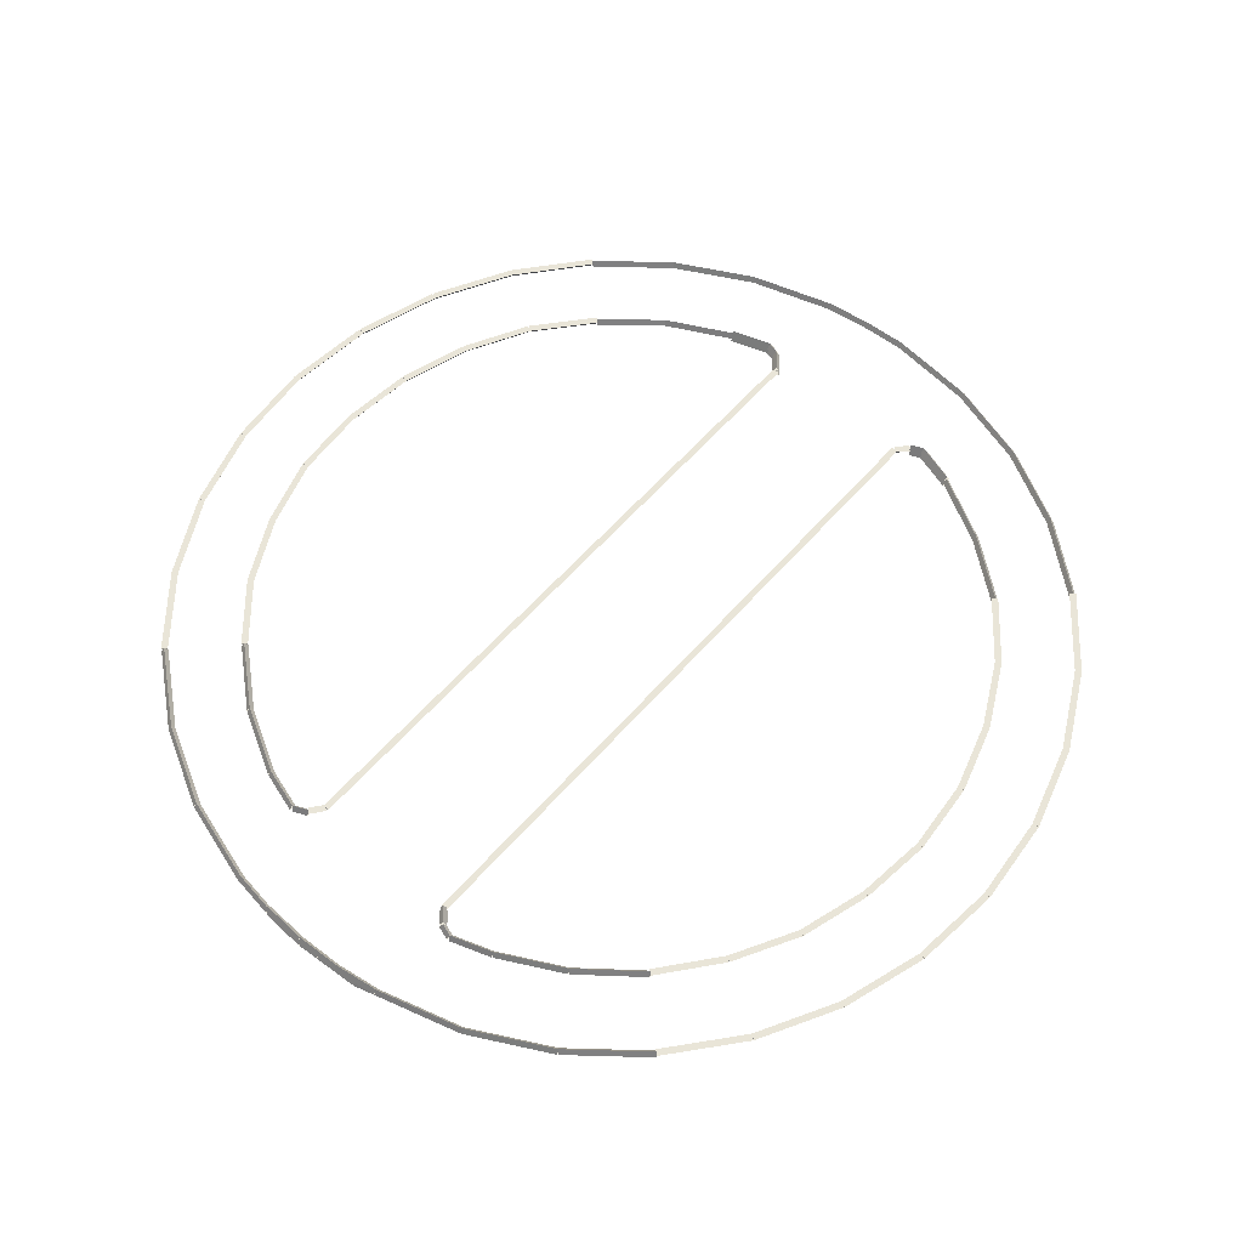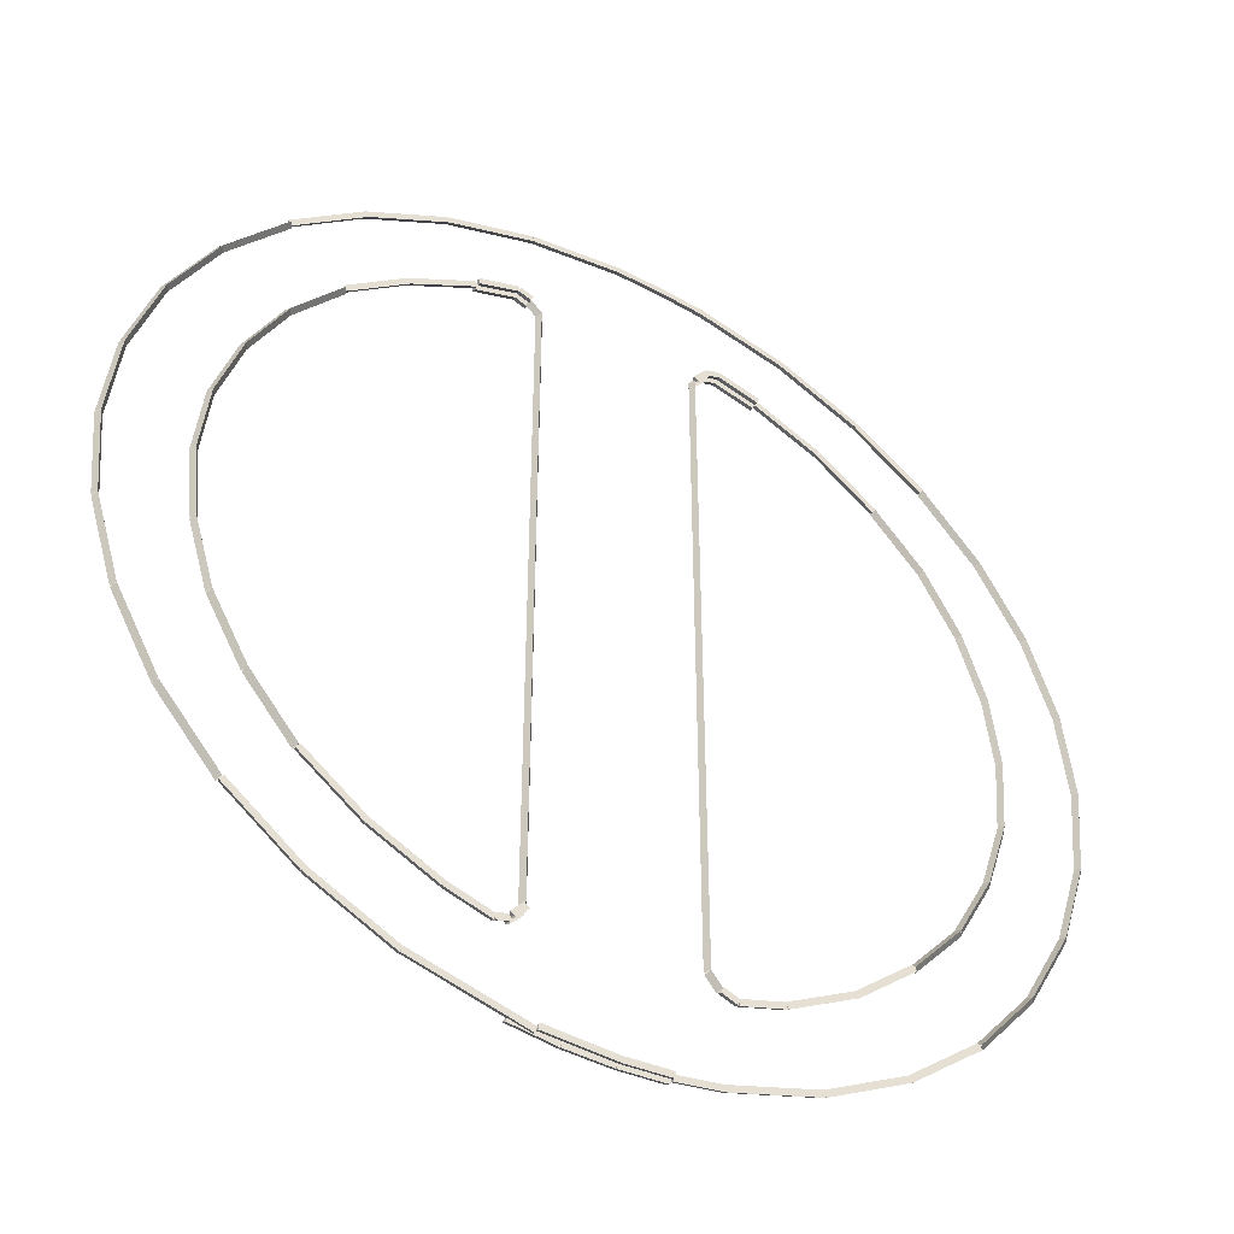
<metadata>
{"format":"obj","ext":"obj","renderer":"f3d","projection":"perspective","resolution":1024,"background":"white","views":[{"elev":59.7,"azim":41.0,"up":"+Z"},{"elev":-45.5,"azim":151.1,"up":"+Y"}]}
</metadata>
<code>
v -26.9 274.1 -1.197
v -27.02 276.1 -4.707
v -26.77 272 -4.707
v 7.824e-10 275.7 -1.197
v -0.1271 277.8 -4.707
v 0.1271 273.7 -4.707
v -105.5 254.8 -1.197
v -106.1 256.7 -4.707
v -104.9 252.8 -4.707
v -53.8 270.4 -1.197
v -54.38 272.4 -4.707
v -53.21 268.5 -4.707
v -153.2 229.3 -1.197
v -154.2 231.1 -4.707
v -152.2 227.5 -4.707
v -105.5 254.8 -1.197
v -106.5 256.5 -4.707
v -104.6 253 -4.707
v -126.6 189.6 -1.197
v -127.6 191.4 -4.707
v -125.7 187.8 -4.707
v -87.01 210.1 -1.197
v -87.94 211.9 -4.707
v -86.08 208.3 -4.707
v -195 195 -1.197
v -196.3 196.5 -4.707
v -193.7 193.4 -4.707
v -153.2 229.3 -1.197
v -154.5 230.8 -4.707
v -151.9 227.7 -4.707
v -161 161 -1.197
v -162.3 162.5 -4.707
v -159.7 159.4 -4.707
v -126.6 189.6 -1.197
v -127.9 191.1 -4.707
v -125.3 188 -4.707
v -195 195 -5.877
v -196.5 196.3 -2.367
v -193.4 193.7 -2.367
v -229.3 153.2 -5.877
v -230.8 154.5 -2.367
v -227.7 151.9 -2.367
v -161 161 -5.877
v -162.5 162.3 -2.367
v -159.4 159.7 -2.367
v -189.8 126.8 -5.877
v -191.3 128.1 -2.367
v -188.2 125.5 -2.367
v -229.3 153.2 -5.877
v -231.1 154.2 -2.367
v -227.5 152.2 -2.367
v -254.8 105.5 -5.877
v -256.5 106.5 -2.367
v -253 104.6 -2.367
v -189.8 126.8 -5.877
v -191.6 127.8 -2.367
v -188 125.9 -2.367
v -210.6 87.26 -5.877
v -212.4 88.2 -2.367
v -208.8 86.32 -2.367
v -254.8 105.5 -5.877
v -256.7 106.1 -2.367
v -252.8 104.9 -2.367
v -270.4 53.8 -5.877
v -272.4 54.38 -2.367
v -268.5 53.21 -2.367
v -210.6 87.26 -5.877
v -212.5 87.84 -2.367
v -208.7 86.68 -2.367
v -223.3 44.45 -5.877
v -225.2 45.02 -2.367
v -221.4 43.87 -2.367
v -270.4 53.8 -5.877
v -272.5 53.99 -2.367
v -268.4 53.6 -2.367
v -275.7 2.1e-05 -5.877
v -277.8 0.1986 -2.367
v -273.7 -0.1986 -2.367
v -223.3 44.45 -5.877
v -225.3 44.66 -2.367
v -221.3 44.23 -2.367
v -228 0.01548 -5.877
v -230 0.2266 -2.367
v -225.9 -0.1956 -2.367
v -270.4 -53.8 -5.877
v -268.4 -53.6 -2.367
v -272.5 -53.99 -2.367
v -275.7 2.134e-05 -5.877
v -273.7 0.1986 -2.367
v -277.8 -0.1986 -2.367
v -224.3 -44.6 -5.877
v -222.3 -44.43 -2.367
v -226.3 -44.77 -2.367
v -228 0.01548 -5.877
v -225.9 0.1818 -2.367
v -230 -0.1508 -2.367
v -254.8 -105.5 -5.877
v -252.8 -104.9 -2.367
v -256.7 -106.1 -2.367
v -270.4 -53.8 -5.877
v -268.5 -53.21 -2.367
v -272.4 -54.38 -2.367
v -210.9 -87.34 -5.877
v -209 -86.74 -2.367
v -212.8 -87.95 -2.367
v -224.3 -44.6 -5.877
v -222.4 -43.99 -2.367
v -226.2 -45.21 -2.367
v -229.3 -153.2 -5.877
v -227.5 -152.2 -2.367
v -231.1 -154.2 -2.367
v -254.8 -105.5 -5.877
v -253 -104.6 -2.367
v -256.5 -106.5 -2.367
v -190 -127 -5.877
v -188.2 -126 -2.367
v -191.8 -127.9 -2.367
v -210.9 -87.34 -5.877
v -209.1 -86.4 -2.367
v -212.7 -88.29 -2.367
v -195 -195 -5.877
v -193.4 -193.7 -2.367
v -196.5 -196.3 -2.367
v -229.3 -153.2 -5.877
v -227.7 -151.9 -2.367
v -230.8 -154.5 -2.367
v -161 -161 -5.877
v -159.4 -159.6 -2.367
v -162.5 -162.3 -2.367
v -190 -127 -5.877
v -188.5 -125.6 -2.367
v -191.6 -128.3 -2.367
v -195 -195 -1.197
v -193.7 -193.4 -4.707
v -196.3 -196.5 -4.707
v -153.2 -229.3 -1.197
v -151.9 -227.7 -4.707
v -154.5 -230.8 -4.707
v -161 -161 -1.197
v -159.7 -159.4 -4.707
v -162.3 -162.5 -4.707
v -127 -190.1 -1.197
v -125.7 -188.5 -4.707
v -128.3 -191.6 -4.707
v -153.2 -229.3 -1.197
v -152.2 -227.5 -4.707
v -154.2 -231.1 -4.707
v -105.5 -254.8 -1.197
v -104.6 -253 -4.707
v -106.5 -256.5 -4.707
v -127 -190.1 -1.197
v -126 -188.3 -4.707
v -128 -191.9 -4.707
v -87.68 -211.7 -1.197
v -86.7 -209.9 -4.707
v -88.65 -213.4 -4.707
v -105.5 -254.8 -1.197
v -104.9 -252.8 -4.707
v -106.1 -256.7 -4.707
v -53.8 -270.4 -1.197
v -53.21 -268.5 -4.707
v -54.38 -272.4 -4.707
v 9e-05 -275.7 1.187
v -0.09762 -273.7 -2.323
v 0.0978 -277.8 -2.323
v 27.09 -274.4 1.187
v 26.99 -272.4 -2.323
v 27.19 -276.5 -2.323
v 40.51 -273.5 -1.464
v 39.95 -271.6 -4.974
v 41.08 -275.5 -4.974
v 105.5 -254.8 -1.464
v 105 -252.8 -4.974
v 106.1 -256.7 -4.974
v 105.5 -254.8 -1.197
v 104.6 -253 -4.707
v 106.5 -256.5 -4.707
v 153.2 -229.3 -1.197
v 152.2 -227.5 -4.707
v 154.2 -231.1 -4.707
v 87.19 -210.4 -1.197
v 86.24 -208.6 -4.707
v 88.14 -212.2 -4.707
v 126.2 -189.8 -1.197
v 125.2 -188 -4.707
v 127.1 -191.6 -4.707
v 153.2 -229.3 -1.197
v 151.9 -227.7 -4.707
v 154.5 -230.8 -4.707
v 195 -195 -1.197
v 193.7 -193.4 -4.707
v 196.3 -196.5 -4.707
v 126.2 -189.8 -1.197
v 124.9 -188.3 -4.707
v 127.4 -191.4 -4.707
v 161.6 -161.4 -1.197
v 160.3 -159.8 -4.707
v 162.8 -163 -4.707
v 229.3 -153.2 -5.877
v 227.7 -151.9 -2.367
v 230.8 -154.5 -2.367
v 195 -195 -5.877
v 193.4 -193.7 -2.367
v 196.5 -196.3 -2.367
v 189.3 -126.5 -5.877
v 187.8 -125.3 -2.367
v 190.9 -127.8 -2.367
v 161.6 -161.4 -5.877
v 160 -160.2 -2.367
v 163.2 -162.7 -2.367
v 254.8 -105.5 -5.877
v 253 -104.6 -2.367
v 256.5 -106.5 -2.367
v 229.3 -153.2 -5.877
v 227.5 -152.2 -2.367
v 231.1 -154.2 -2.367
v 210.6 -87.26 -5.877
v 208.8 -86.3 -2.367
v 212.4 -88.22 -2.367
v 189.3 -126.5 -5.877
v 187.6 -125.6 -2.367
v 191.1 -127.5 -2.367
v 270.4 -53.8 -5.877
v 268.5 -53.21 -2.367
v 272.4 -54.38 -2.367
v 254.8 -105.5 -5.877
v 252.8 -104.9 -2.367
v 256.7 -106.1 -2.367
v 223.1 -44.4 -5.877
v 221.1 -43.83 -2.367
v 225 -44.97 -2.367
v 210.6 -87.26 -5.877
v 208.6 -86.69 -2.367
v 212.5 -87.83 -2.367
v 275.7 0.0002663 -5.877
v 273.7 0.1989 -2.367
v 277.8 -0.1983 -2.367
v 270.4 -53.8 -5.877
v 268.4 -53.6 -2.367
v 272.5 -53.99 -2.367
v 227.9 -0.02416 -5.877
v 225.9 0.1944 -2.367
v 229.9 -0.2427 -2.367
v 223.1 -44.4 -5.877
v 221 -44.18 -2.367
v 225.1 -44.62 -2.367
v 275.7 0.000266 -5.877
v 277.8 0.1989 -2.367
v 273.7 -0.1984 -2.367
v 270.4 53.8 -5.877
v 272.5 53.99 -2.367
v 268.4 53.6 -2.367
v 227.9 -0.02416 -5.877
v 229.9 0.1706 -2.367
v 225.9 -0.2189 -2.367
v 223.6 44.45 -5.877
v 225.6 44.64 -2.367
v 221.6 44.25 -2.367
v 270.4 53.8 -5.877
v 272.4 54.38 -2.367
v 268.5 53.21 -2.367
v 254.8 105.5 -5.877
v 256.7 106.1 -2.367
v 252.8 104.9 -2.367
v 223.6 44.45 -5.877
v 225.5 45.05 -2.367
v 221.6 43.84 -2.367
v 210.3 87.09 -5.877
v 212.3 87.69 -2.367
v 208.4 86.49 -2.367
v 254.8 105.5 -5.877
v 256.5 106.5 -2.367
v 253 104.6 -2.367
v 229.3 153.2 -5.877
v 231.1 154.2 -2.367
v 227.5 152.2 -2.367
v 210.3 87.09 -5.877
v 212.1 88.04 -2.367
v 208.5 86.14 -2.367
v 189.5 126.6 -5.877
v 191.3 127.5 -2.367
v 187.7 125.6 -2.367
v 229.3 153.2 -5.877
v 230.8 154.5 -2.367
v 227.7 151.9 -2.367
v 195 195 -5.877
v 196.5 196.3 -2.367
v 193.4 193.7 -2.367
v 189.5 126.6 -5.877
v 191.1 127.9 -2.367
v 187.9 125.3 -2.367
v 161.2 161.1 -5.877
v 162.7 162.4 -2.367
v 159.6 159.8 -2.367
v 153.2 229.3 -1.197
v 154.5 230.8 -4.707
v 151.9 227.7 -4.707
v 195 195 -1.197
v 196.3 196.5 -4.707
v 193.7 193.4 -4.707
v 126.2 188.7 -1.197
v 127.4 190.3 -4.707
v 124.9 187.1 -4.707
v 161.2 161.1 -1.197
v 162.4 162.7 -4.707
v 159.9 159.5 -4.707
v 105.5 254.8 -1.197
v 106.5 256.5 -4.707
v 104.6 253 -4.707
v 153.2 229.3 -1.197
v 154.2 231.1 -4.707
v 152.2 227.5 -4.707
v 86.5 210.6 -1.197
v 87.48 212.4 -4.707
v 85.52 208.8 -4.707
v 126.2 188.7 -1.197
v 127.1 190.5 -4.707
v 125.2 187 -4.707
v 53.79 270.4 -1.197
v 54.38 272.4 -4.707
v 53.21 268.5 -4.707
v 105.5 254.8 -1.197
v 106.1 256.7 -4.707
v 104.9 252.8 -4.707
v -27.06 -274.4 1.187
v -26.96 -272.4 -2.323
v -27.16 -276.4 -2.323
v 9e-05 -275.7 1.187
v 0.1002 -273.7 -2.323
v -0.1 -277.8 -2.323
v -27.06 -274.4 -3.581
v -26.96 -272.4 -7.091
v -27.16 -276.4 -7.091
v 9e-05 -275.7 -3.581
v 0.1002 -273.7 -7.091
v -0.1 -277.8 -7.091
v 62 -219 -1.197
v 61.35 -217.1 -4.707
v 62.66 -221 -4.707
v 87.19 -210.4 -1.197
v 86.54 -208.5 -4.707
v 87.84 -212.4 -4.707
v -62.22 -219.4 -1.197
v -63.04 -217.6 -4.707
v -61.39 -221.3 -4.707
v -53.33 -215.5 -1.197
v -54.16 -213.6 -4.707
v -52.5 -217.3 -4.707
v -87.68 -211.7 -1.197
v -87.09 -209.7 -4.707
v -88.27 -213.6 -4.707
v -62.22 -219.4 -1.197
v -61.62 -217.5 -4.707
v -62.81 -221.4 -4.707
v 54.39 -216.5 -1.197
v 55.05 -214.5 -4.707
v 53.74 -218.4 -4.707
v 62 -219 -1.197
v 62.65 -217.1 -4.707
v 61.35 -221 -4.707
v 54.59 214.8 1.187
v 53.73 216.6 -2.323
v 55.44 212.9 -2.323
v 62.17 218.3 1.187
v 61.31 220.1 -2.323
v 63.02 216.4 -2.323
v 62.17 218.3 1.187
v 62.78 220.2 -2.323
v 61.55 216.3 -2.323
v 86.5 210.6 1.187
v 87.11 212.5 -2.323
v 85.89 208.6 -2.323
v -47.12 -207.3 -5.877
v -48.74 -206.1 -2.367
v -45.51 -208.5 -2.367
v -53.33 -215.5 -5.877
v -54.94 -214.2 -2.367
v -51.72 -216.7 -2.367
v -47.12 -207.3 -5.877
v -45.1 -207.3 -2.367
v -49.15 -207.3 -2.367
v -47.29 206 -5.877
v -45.26 206 -2.367
v -49.31 205.9 -2.367
v -87.01 210.1 -3.581
v -87.62 212 -7.091
v -86.39 208.2 -7.091
v -62.51 217.9 -3.581
v -63.13 219.8 -7.091
v -61.9 216 -7.091
v 47.84 207.7 -5.877
v 45.81 207.7 -2.367
v 49.87 207.7 -2.367
v 47.62 -208.6 -5.877
v 45.59 -208.6 -2.367
v 49.64 -208.6 -2.367
v 54.59 214.8 -5.877
v 53.12 216.2 -2.367
v 56.05 213.4 -2.367
v 47.84 207.7 -5.877
v 46.38 209.1 -2.367
v 49.3 206.3 -2.367
v 47.62 -208.6 -3.581
v 49.15 -207.3 -7.091
v 46.08 -209.9 -7.091
v 54.39 -216.5 -3.581
v 55.93 -215.1 -7.091
v 52.86 -217.8 -7.091
v 62.17 218.3 -3.581
v 62.78 220.2 -7.091
v 61.55 216.3 -7.091
v 86.5 210.6 -3.581
v 87.11 212.5 -7.091
v 85.89 208.6 -7.091
v 54.59 214.8 -3.581
v 53.73 216.6 -7.091
v 55.44 212.9 -7.091
v 62.17 218.3 -3.581
v 61.31 220.1 -7.091
v 63.02 216.4 -7.091
v -55.25 215.7 -3.581
v -53.69 217 -7.091
v -56.82 214.4 -7.091
v -47.29 206 -3.581
v -45.72 207.2 -7.091
v -48.85 204.7 -7.091
v -62.51 217.9 -3.581
v -61.92 219.8 -7.091
v -63.1 216 -7.091
v -55.25 215.7 -3.581
v -54.66 217.6 -7.091
v -55.85 213.8 -7.091
v -62.51 217.9 1.187
v -61.92 219.8 -2.323
v -63.1 216 -2.323
v -55.25 215.7 1.187
v -54.66 217.6 -2.323
v -55.85 213.8 -2.323
v -87.01 210.1 1.187
v -87.62 212 -2.323
v -86.39 208.2 -2.323
v -62.51 217.9 1.187
v -63.13 219.8 -2.323
v -61.9 216 -2.323
v 47.62 -208.6 1.187
v 49.15 -207.3 -2.323
v 46.08 -209.9 -2.323
v 54.39 -216.5 1.187
v 55.93 -215.1 -2.323
v 52.86 -217.8 -2.323
v -55.25 215.7 1.187
v -53.69 217 -2.323
v -56.82 214.4 -2.323
v -47.29 206 1.187
v -45.72 207.2 -2.323
v -48.85 204.7 -2.323
v -53.8 270.4 -1.197
v -54.06 272.5 -4.707
v -53.53 268.4 -4.707
v -26.9 274.1 -1.197
v -27.17 276.1 -4.707
v -26.63 272 -4.707
v -53.8 -270.4 -1.197
v -53.5 -268.4 -4.707
v -54.09 -272.5 -4.707
v -27.06 -274.4 -1.197
v -26.76 -272.4 -4.707
v -27.36 -276.4 -4.707
v -3.394e-09 275.7 -1.197
v 0.1986 277.8 -4.707
v -0.1986 273.7 -4.707
v 53.79 270.4 -1.197
v 53.99 272.5 -4.707
v 53.6 268.4 -4.707
v 9e-05 -275.7 -3.581
v -0.1401 -273.7 -7.091
v 0.1403 -277.8 -7.091
v 40.35 -272.9 -3.581
v 40.21 -270.9 -7.091
v 40.49 -275 -7.091
v 27.09 -274.4 1.187
v 26.79 -272.4 -2.323
v 27.39 -276.4 -2.323
v 53.8 -270.4 1.187
v 53.5 -268.4 -2.323
v 54.09 -272.5 -2.323
f 2 1 5
f 5 1 4
f 3 2 6
f 6 2 5
f 1 3 4
f 4 3 6
f 8 7 11
f 11 7 10
f 9 8 12
f 12 8 11
f 7 9 10
f 10 9 12
f 14 13 17
f 17 13 16
f 15 14 18
f 18 14 17
f 13 15 16
f 16 15 18
f 20 19 23
f 23 19 22
f 21 20 24
f 24 20 23
f 19 21 22
f 22 21 24
f 26 25 29
f 29 25 28
f 27 26 30
f 30 26 29
f 25 27 28
f 28 27 30
f 32 31 35
f 35 31 34
f 33 32 36
f 36 32 35
f 31 33 34
f 34 33 36
f 38 37 41
f 41 37 40
f 39 38 42
f 42 38 41
f 37 39 40
f 40 39 42
f 44 43 47
f 47 43 46
f 45 44 48
f 48 44 47
f 43 45 46
f 46 45 48
f 50 49 53
f 53 49 52
f 51 50 54
f 54 50 53
f 49 51 52
f 52 51 54
f 56 55 59
f 59 55 58
f 57 56 60
f 60 56 59
f 55 57 58
f 58 57 60
f 62 61 65
f 65 61 64
f 63 62 66
f 66 62 65
f 61 63 64
f 64 63 66
f 68 67 71
f 71 67 70
f 69 68 72
f 72 68 71
f 67 69 70
f 70 69 72
f 74 73 77
f 77 73 76
f 75 74 78
f 78 74 77
f 73 75 76
f 76 75 78
f 80 79 83
f 83 79 82
f 81 80 84
f 84 80 83
f 79 81 82
f 82 81 84
f 86 85 89
f 89 85 88
f 87 86 90
f 90 86 89
f 85 87 88
f 88 87 90
f 92 91 95
f 95 91 94
f 93 92 96
f 96 92 95
f 91 93 94
f 94 93 96
f 98 97 101
f 101 97 100
f 99 98 102
f 102 98 101
f 97 99 100
f 100 99 102
f 104 103 107
f 107 103 106
f 105 104 108
f 108 104 107
f 103 105 106
f 106 105 108
f 110 109 113
f 113 109 112
f 111 110 114
f 114 110 113
f 109 111 112
f 112 111 114
f 116 115 119
f 119 115 118
f 117 116 120
f 120 116 119
f 115 117 118
f 118 117 120
f 122 121 125
f 125 121 124
f 123 122 126
f 126 122 125
f 121 123 124
f 124 123 126
f 128 127 131
f 131 127 130
f 129 128 132
f 132 128 131
f 127 129 130
f 130 129 132
f 134 133 137
f 137 133 136
f 135 134 138
f 138 134 137
f 133 135 136
f 136 135 138
f 140 139 143
f 143 139 142
f 141 140 144
f 144 140 143
f 139 141 142
f 142 141 144
f 146 145 149
f 149 145 148
f 147 146 150
f 150 146 149
f 145 147 148
f 148 147 150
f 152 151 155
f 155 151 154
f 153 152 156
f 156 152 155
f 151 153 154
f 154 153 156
f 158 157 161
f 161 157 160
f 159 158 162
f 162 158 161
f 157 159 160
f 160 159 162
f 164 163 167
f 167 163 166
f 165 164 168
f 168 164 167
f 163 165 166
f 166 165 168
f 170 169 173
f 173 169 172
f 171 170 174
f 174 170 173
f 169 171 172
f 172 171 174
f 176 175 179
f 179 175 178
f 177 176 180
f 180 176 179
f 175 177 178
f 178 177 180
f 182 181 185
f 185 181 184
f 183 182 186
f 186 182 185
f 181 183 184
f 184 183 186
f 188 187 191
f 191 187 190
f 189 188 192
f 192 188 191
f 187 189 190
f 190 189 192
f 194 193 197
f 197 193 196
f 195 194 198
f 198 194 197
f 193 195 196
f 196 195 198
f 200 199 203
f 203 199 202
f 201 200 204
f 204 200 203
f 199 201 202
f 202 201 204
f 206 205 209
f 209 205 208
f 207 206 210
f 210 206 209
f 205 207 208
f 208 207 210
f 212 211 215
f 215 211 214
f 213 212 216
f 216 212 215
f 211 213 214
f 214 213 216
f 218 217 221
f 221 217 220
f 219 218 222
f 222 218 221
f 217 219 220
f 220 219 222
f 224 223 227
f 227 223 226
f 225 224 228
f 228 224 227
f 223 225 226
f 226 225 228
f 230 229 233
f 233 229 232
f 231 230 234
f 234 230 233
f 229 231 232
f 232 231 234
f 236 235 239
f 239 235 238
f 237 236 240
f 240 236 239
f 235 237 238
f 238 237 240
f 242 241 245
f 245 241 244
f 243 242 246
f 246 242 245
f 241 243 244
f 244 243 246
f 248 247 251
f 251 247 250
f 249 248 252
f 252 248 251
f 247 249 250
f 250 249 252
f 254 253 257
f 257 253 256
f 255 254 258
f 258 254 257
f 253 255 256
f 256 255 258
f 260 259 263
f 263 259 262
f 261 260 264
f 264 260 263
f 259 261 262
f 262 261 264
f 266 265 269
f 269 265 268
f 267 266 270
f 270 266 269
f 265 267 268
f 268 267 270
f 272 271 275
f 275 271 274
f 273 272 276
f 276 272 275
f 271 273 274
f 274 273 276
f 278 277 281
f 281 277 280
f 279 278 282
f 282 278 281
f 277 279 280
f 280 279 282
f 284 283 287
f 287 283 286
f 285 284 288
f 288 284 287
f 283 285 286
f 286 285 288
f 290 289 293
f 293 289 292
f 291 290 294
f 294 290 293
f 289 291 292
f 292 291 294
f 296 295 299
f 299 295 298
f 297 296 300
f 300 296 299
f 295 297 298
f 298 297 300
f 302 301 305
f 305 301 304
f 303 302 306
f 306 302 305
f 301 303 304
f 304 303 306
f 308 307 311
f 311 307 310
f 309 308 312
f 312 308 311
f 307 309 310
f 310 309 312
f 314 313 317
f 317 313 316
f 315 314 318
f 318 314 317
f 313 315 316
f 316 315 318
f 320 319 323
f 323 319 322
f 321 320 324
f 324 320 323
f 319 321 322
f 322 321 324
f 326 325 329
f 329 325 328
f 327 326 330
f 330 326 329
f 325 327 328
f 328 327 330
f 332 331 335
f 335 331 334
f 333 332 336
f 336 332 335
f 331 333 334
f 334 333 336
f 338 337 341
f 341 337 340
f 339 338 342
f 342 338 341
f 337 339 340
f 340 339 342
f 344 343 347
f 347 343 346
f 345 344 348
f 348 344 347
f 343 345 346
f 346 345 348
f 350 349 353
f 353 349 352
f 351 350 354
f 354 350 353
f 349 351 352
f 352 351 354
f 356 355 359
f 359 355 358
f 357 356 360
f 360 356 359
f 355 357 358
f 358 357 360
f 362 361 365
f 365 361 364
f 363 362 366
f 366 362 365
f 361 363 364
f 364 363 366
f 368 367 371
f 371 367 370
f 369 368 372
f 372 368 371
f 367 369 370
f 370 369 372
f 374 373 377
f 377 373 376
f 375 374 378
f 378 374 377
f 373 375 376
f 376 375 378
f 380 379 383
f 383 379 382
f 381 380 384
f 384 380 383
f 379 381 382
f 382 381 384
f 386 385 389
f 389 385 388
f 387 386 390
f 390 386 389
f 385 387 388
f 388 387 390
f 392 391 395
f 395 391 394
f 393 392 396
f 396 392 395
f 391 393 394
f 394 393 396
f 398 397 401
f 401 397 400
f 399 398 402
f 402 398 401
f 397 399 400
f 400 399 402
f 404 403 407
f 407 403 406
f 405 404 408
f 408 404 407
f 403 405 406
f 406 405 408
f 410 409 413
f 413 409 412
f 411 410 414
f 414 410 413
f 409 411 412
f 412 411 414
f 416 415 419
f 419 415 418
f 417 416 420
f 420 416 419
f 415 417 418
f 418 417 420
f 422 421 425
f 425 421 424
f 423 422 426
f 426 422 425
f 421 423 424
f 424 423 426
f 428 427 431
f 431 427 430
f 429 428 432
f 432 428 431
f 427 429 430
f 430 429 432
f 434 433 437
f 437 433 436
f 435 434 438
f 438 434 437
f 433 435 436
f 436 435 438
f 440 439 443
f 443 439 442
f 441 440 444
f 444 440 443
f 439 441 442
f 442 441 444
f 446 445 449
f 449 445 448
f 447 446 450
f 450 446 449
f 445 447 448
f 448 447 450
f 452 451 455
f 455 451 454
f 453 452 456
f 456 452 455
f 451 453 454
f 454 453 456
f 458 457 461
f 461 457 460
f 459 458 462
f 462 458 461
f 457 459 460
f 460 459 462
f 464 463 467
f 467 463 466
f 465 464 468
f 468 464 467
f 463 465 466
f 466 465 468
f 470 469 473
f 473 469 472
f 471 470 474
f 474 470 473
f 469 471 472
f 472 471 474
f 476 475 479
f 479 475 478
f 477 476 480
f 480 476 479
f 475 477 478
f 478 477 480
f 482 481 485
f 485 481 484
f 483 482 486
f 486 482 485
f 481 483 484
f 484 483 486

</code>
